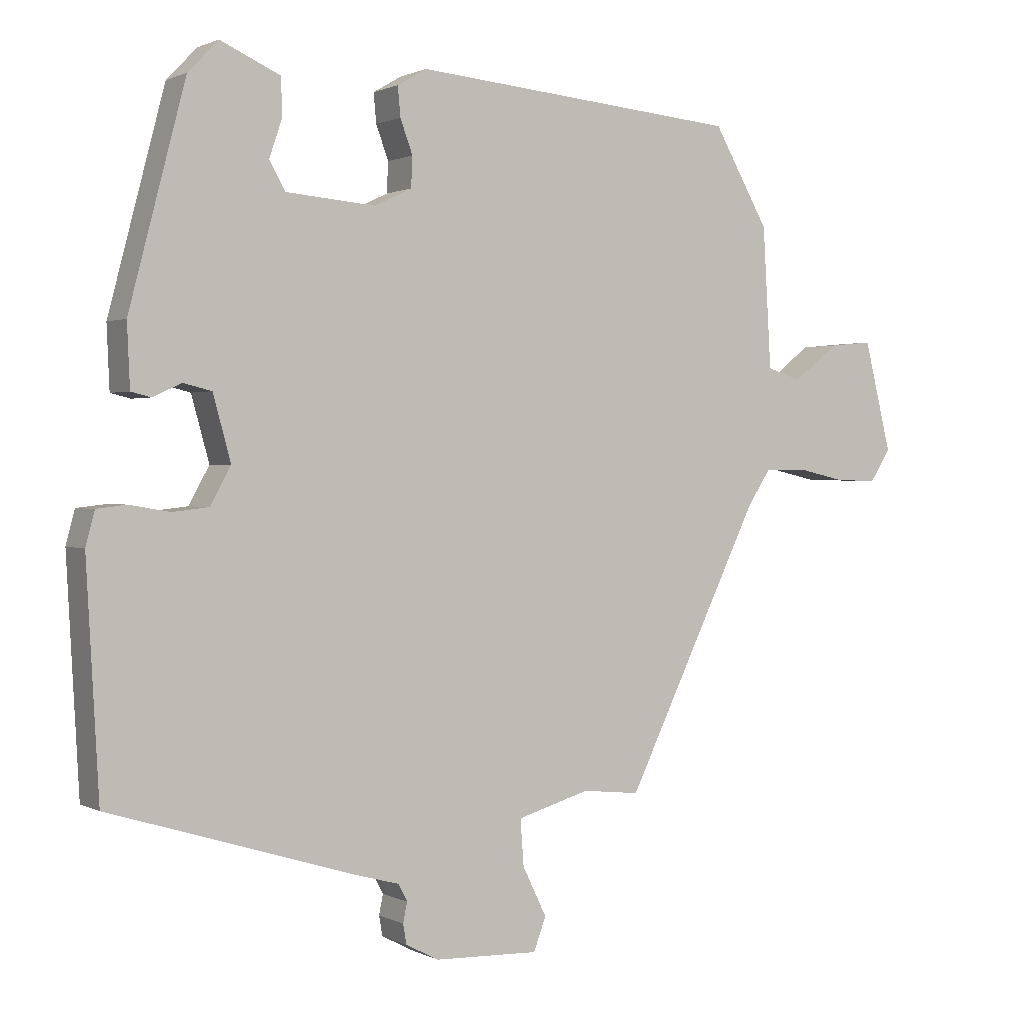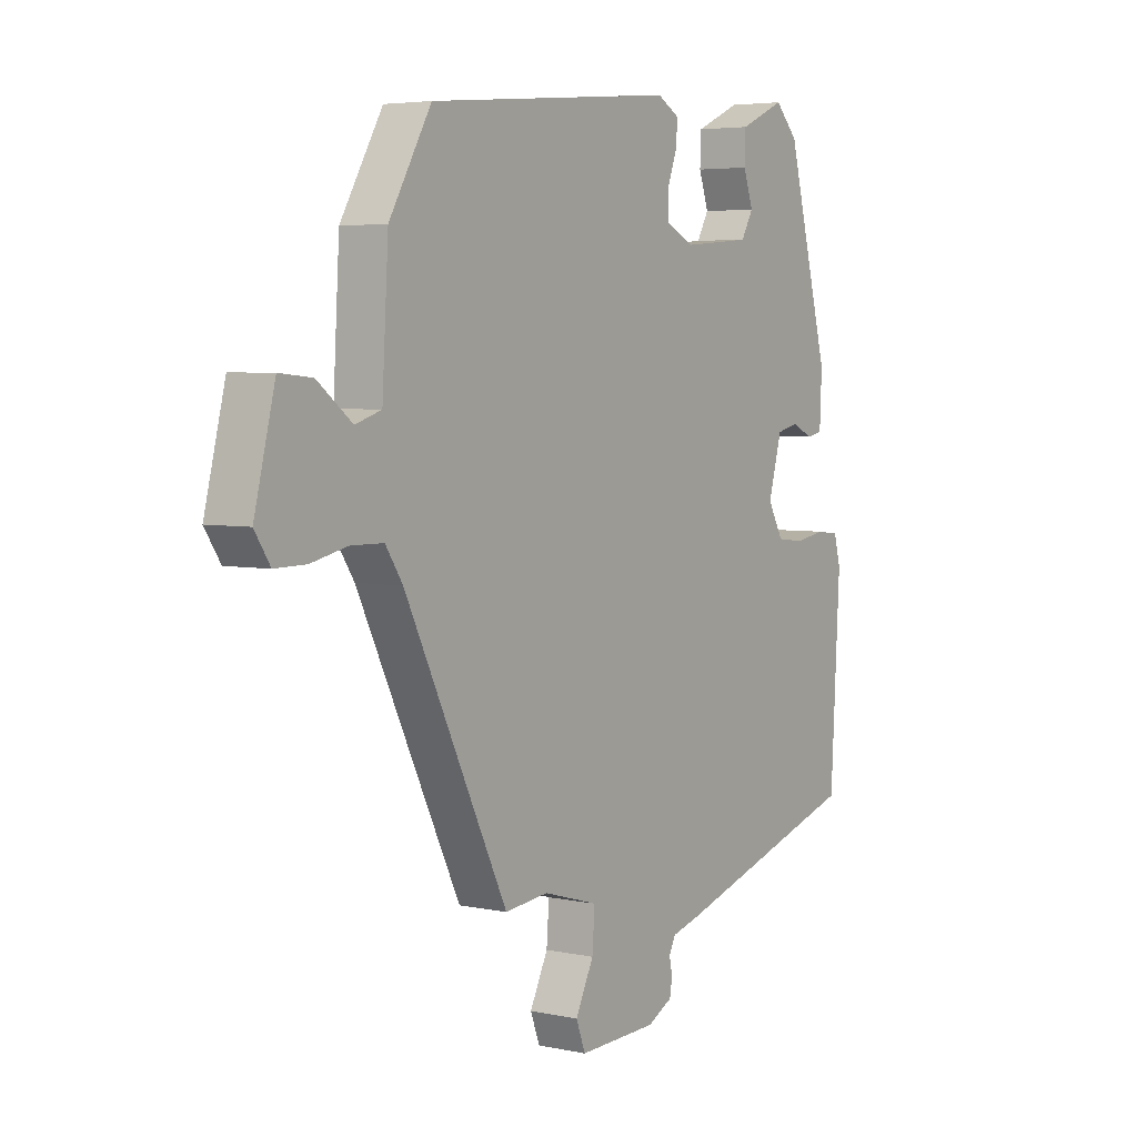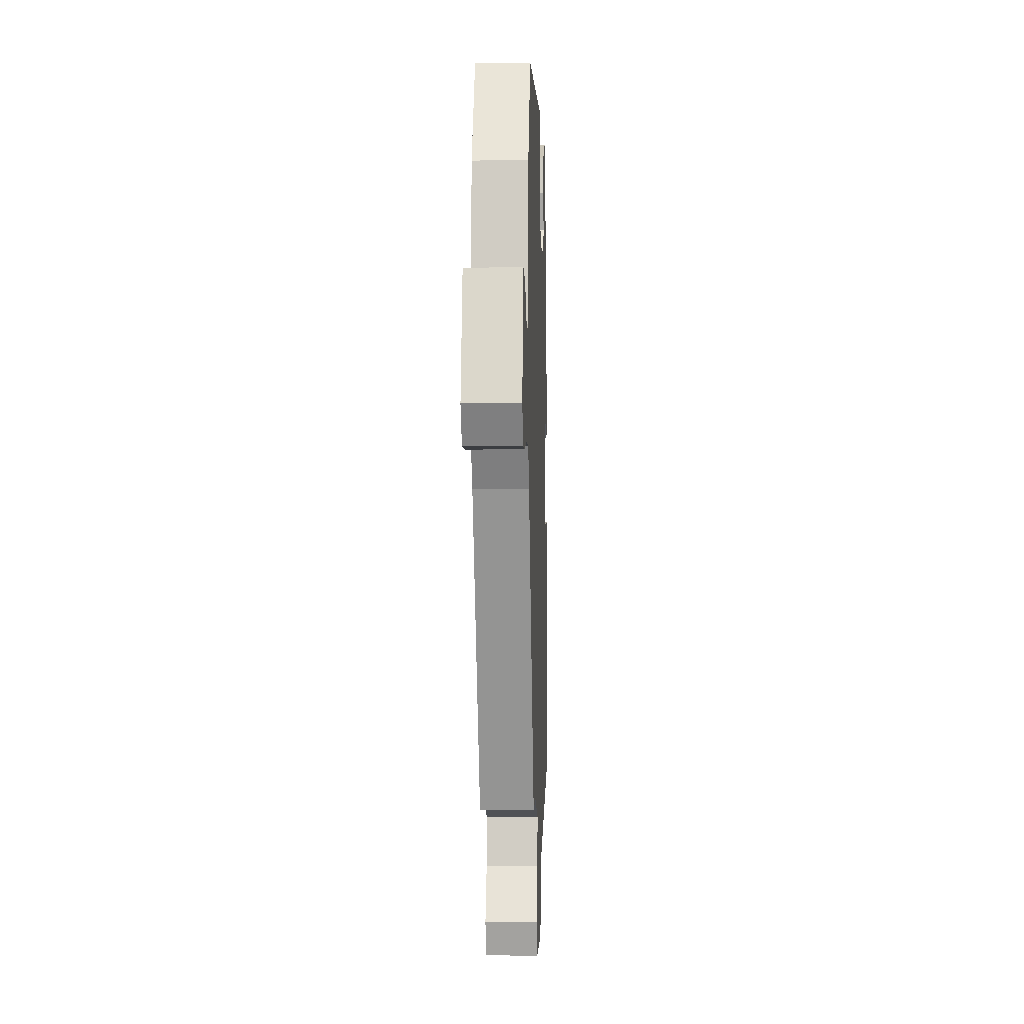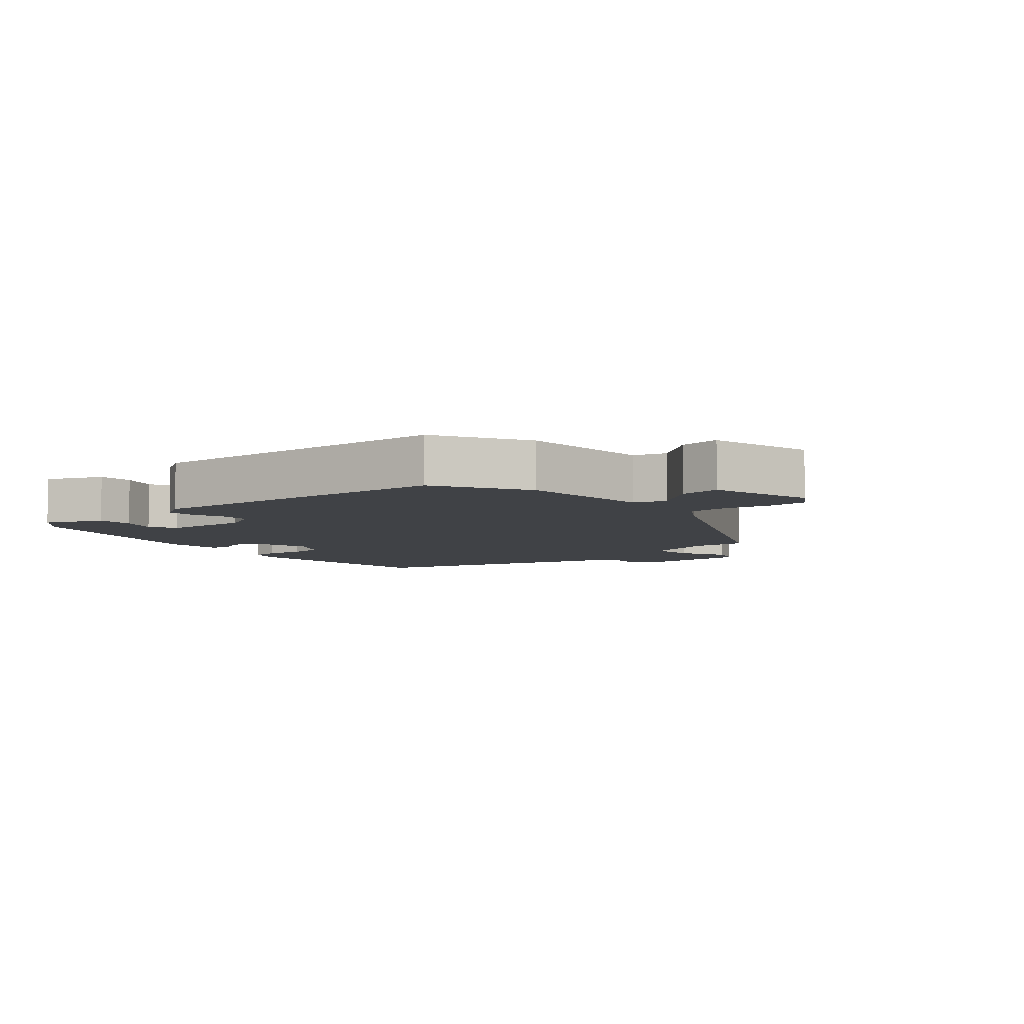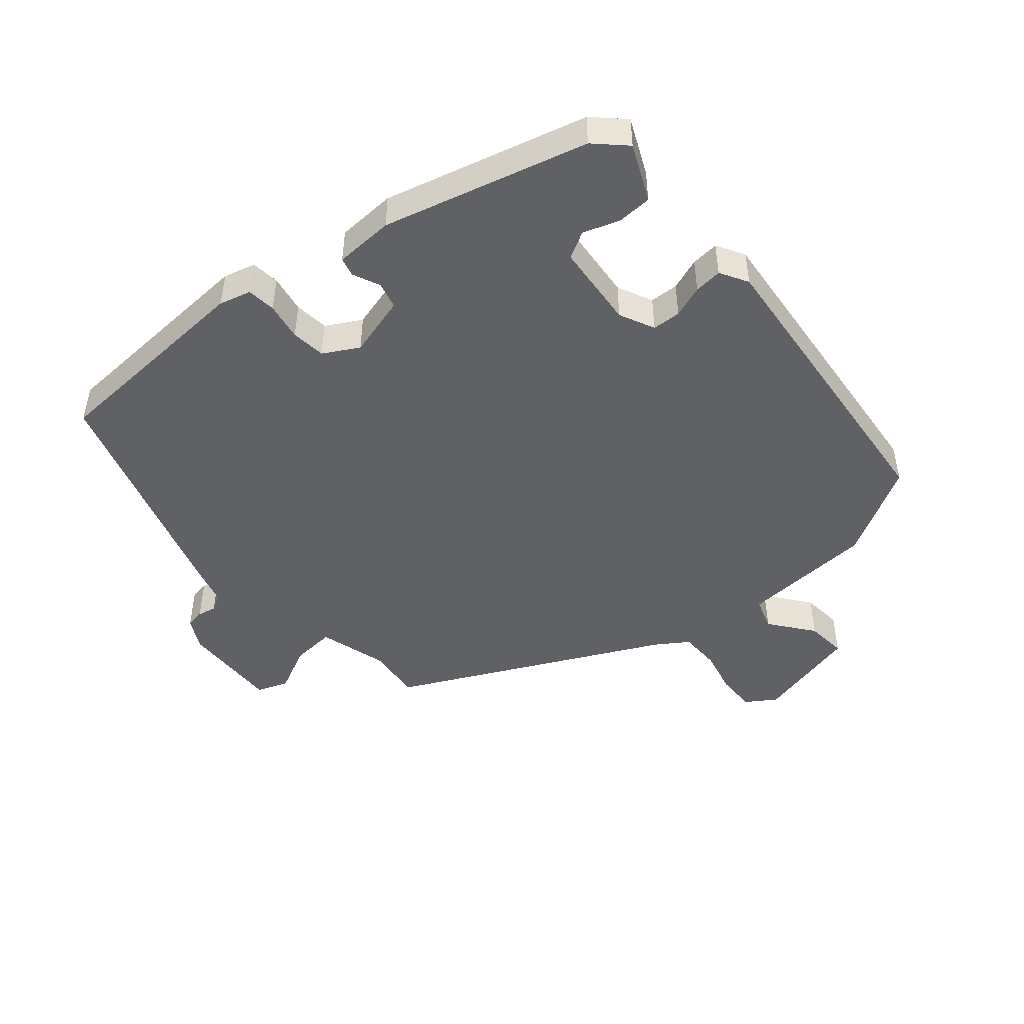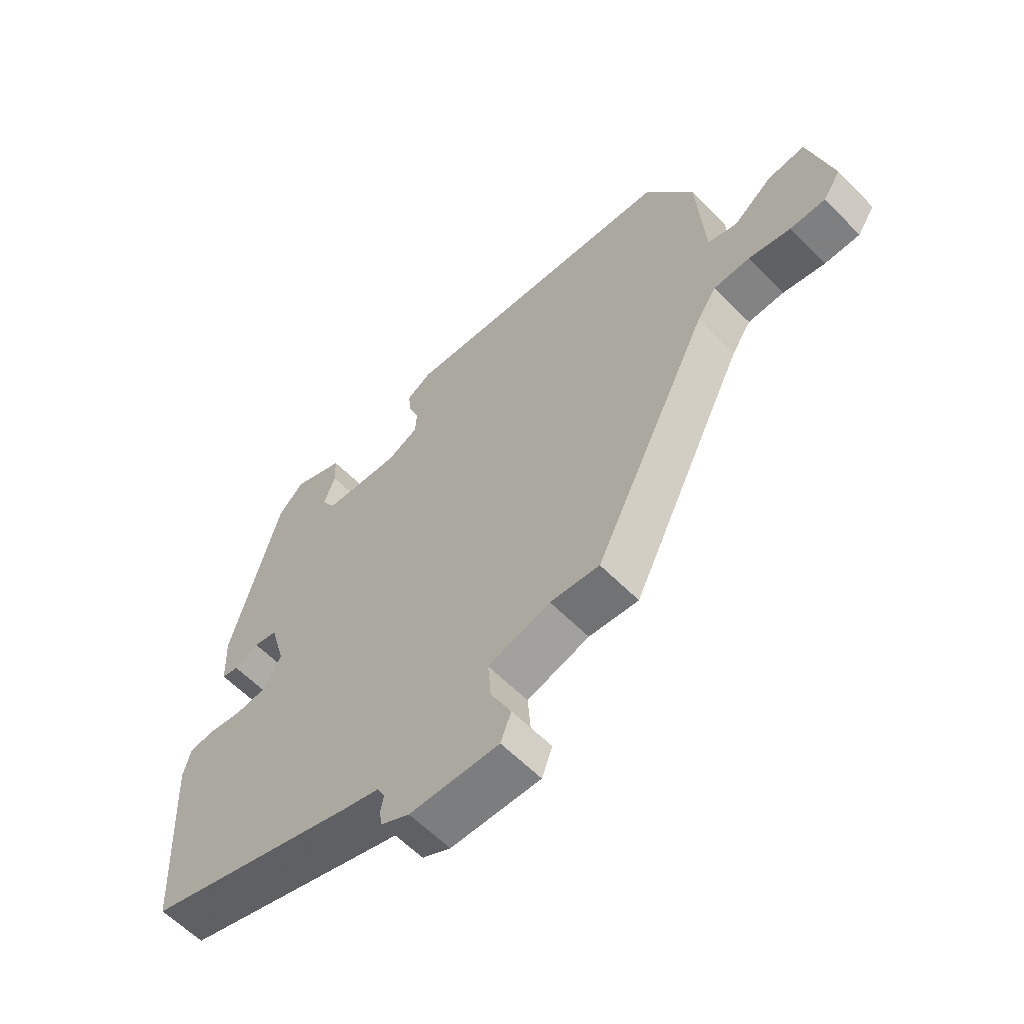
<metadata>
{"format":"obj","ext":"obj","renderer":"f3d","projection":"perspective","resolution":1024,"background":"white","views":[{"elev":1.1,"azim":-30.5,"up":"+Z"},{"elev":4.6,"azim":124.4,"up":"+Z"},{"elev":-3.2,"azim":92.1,"up":"+Z"},{"elev":-6.5,"azim":41.2,"up":"+Y"},{"elev":-47.2,"azim":-49.8,"up":"+Y"},{"elev":-60.4,"azim":44.2,"up":"+Z"}]}
</metadata>
<code>
v 0.308 0.07 -0.466
v 0.224 0.07 -0.457
v 0.118 0.07 -0.488
v 0.123 0.07 -0.555
v 0.158 0.07 -0.627
v 0.14 0.07 -0.675
v -0.012 0.07 -0.67
v -0.06 0.07 -0.645
v -0.065 0.07 -0.616
v -0.059 0.07 -0.587
v -0.072 0.07 -0.562
v -0.134 0.07 -0.545
v -0.494 0.07 -0.434
v -0.512 0.07 -0.105
v -0.499 0.07 -0.056
v -0.455 0.07 -0.051
v -0.397 0.07 -0.061
v -0.344 0.07 -0.055
v -0.314 0.07 -0.001
v -0.34 0.07 0.093
v -0.381 0.07 0.103
v -0.423 0.07 0.084
v -0.452 0.07 0.091
v -0.456 0.07 0.182
v -0.374 0.07 0.496
v -0.33 0.07 0.542
v -0.243 0.07 0.503
v -0.241 0.07 0.449
v -0.26 0.07 0.394
v -0.237 0.07 0.353
v -0.106 0.07 0.342
v -0.052 0.07 0.368
v -0.05 0.07 0.412
v -0.068 0.07 0.461
v -0.072 0.07 0.504
v -0.029 0.07 0.529
v 0.449 0.07 0.486
v 0.53 0.07 0.345
v 0.542 0.07 0.14
v 0.592 0.07 0.124
v 0.659 0.07 0.176
v 0.722 0.07 0.182
v 0.762 0.07 0.021
v 0.732 0.07 -0.025
v 0.672 0.07 -0.024
v 0.601 0.07 -0.008
v 0.539 0.07 -0.009
v 0.506 0.07 -0.059
v 0.308 0 -0.466
v 0.224 0 -0.457
v 0.118 0 -0.488
v 0.123 0 -0.555
v 0.158 0 -0.627
v 0.14 0 -0.675
v -0.012 0 -0.67
v -0.06 0 -0.645
v -0.065 0 -0.616
v -0.059 0 -0.587
v -0.072 0 -0.562
v -0.134 0 -0.545
v -0.494 0 -0.434
v -0.512 0 -0.105
v -0.499 0 -0.056
v -0.455 0 -0.051
v -0.397 0 -0.061
v -0.344 0 -0.055
v -0.314 0 -0.001
v -0.34 0 0.093
v -0.381 0 0.103
v -0.423 0 0.084
v -0.452 0 0.091
v -0.456 0 0.182
v -0.374 0 0.496
v -0.33 0 0.542
v -0.243 0 0.503
v -0.241 0 0.449
v -0.26 0 0.394
v -0.237 0 0.353
v -0.106 0 0.342
v -0.052 0 0.368
v -0.05 0 0.412
v -0.068 0 0.461
v -0.072 0 0.504
v -0.029 0 0.529
v 0.449 0 0.486
v 0.53 0 0.345
v 0.542 0 0.14
v 0.592 0 0.124
v 0.659 0 0.176
v 0.722 0 0.182
v 0.762 0 0.021
v 0.732 0 -0.025
v 0.672 0 -0.024
v 0.601 0 -0.008
v 0.539 0 -0.009
v 0.506 0 -0.059
f 44 45 46
f 43 44 46
f 42 43 46
f 41 42 46
f 40 41 46
f 39 40 46 47
f 39 47 48
f 38 39 48
f 37 38 48
f 36 37 48
f 35 36 48
f 34 35 48
f 33 34 48
f 27 28 29
f 26 27 29
f 25 26 29
f 24 25 29
f 23 24 29
f 22 23 29
f 21 22 29
f 20 21 29 30
f 19 20 30 31
f 15 16 17
f 14 15 17
f 13 14 17
f 12 13 17
f 11 12 17
f 11 17 18
f 8 9 10
f 7 8 10
f 6 7 10
f 5 6 10
f 4 5 10
f 3 4 10 11
f 48 1 2
f 33 48 2
f 32 33 2
f 19 31 32
f 18 19 32
f 11 18 32
f 3 11 32
f 2 3 32
f 94 93 92
f 94 92 91
f 94 91 90
f 94 90 89
f 94 89 88
f 95 94 88 87
f 96 95 87
f 96 87 86
f 96 86 85
f 96 85 84
f 96 84 83
f 96 83 82
f 96 82 81
f 77 76 75
f 77 75 74
f 77 74 73
f 77 73 72
f 77 72 71
f 77 71 70
f 77 70 69
f 78 77 69 68
f 79 78 68 67
f 65 64 63
f 65 63 62
f 65 62 61
f 65 61 60
f 65 60 59
f 66 65 59
f 58 57 56
f 58 56 55
f 58 55 54
f 58 54 53
f 58 53 52
f 59 58 52 51
f 50 49 96
f 50 96 81
f 50 81 80
f 80 79 67
f 80 67 66
f 80 66 59
f 80 59 51
f 80 51 50
f 1 49 50 2
f 2 50 51 3
f 3 51 52 4
f 4 52 53 5
f 5 53 54 6
f 6 54 55 7
f 7 55 56 8
f 8 56 57 9
f 9 57 58 10
f 10 58 59 11
f 11 59 60 12
f 12 60 61 13
f 13 61 62 14
f 14 62 63 15
f 15 63 64 16
f 16 64 65 17
f 17 65 66 18
f 18 66 67 19
f 19 67 68 20
f 20 68 69 21
f 21 69 70 22
f 22 70 71 23
f 23 71 72 24
f 24 72 73 25
f 25 73 74 26
f 26 74 75 27
f 27 75 76 28
f 28 76 77 29
f 29 77 78 30
f 30 78 79 31
f 31 79 80 32
f 32 80 81 33
f 33 81 82 34
f 34 82 83 35
f 35 83 84 36
f 36 84 85 37
f 37 85 86 38
f 38 86 87 39
f 39 87 88 40
f 40 88 89 41
f 41 89 90 42
f 42 90 91 43
f 43 91 92 44
f 44 92 93 45
f 45 93 94 46
f 46 94 95 47
f 47 95 96 48
f 48 96 49 1

</code>
